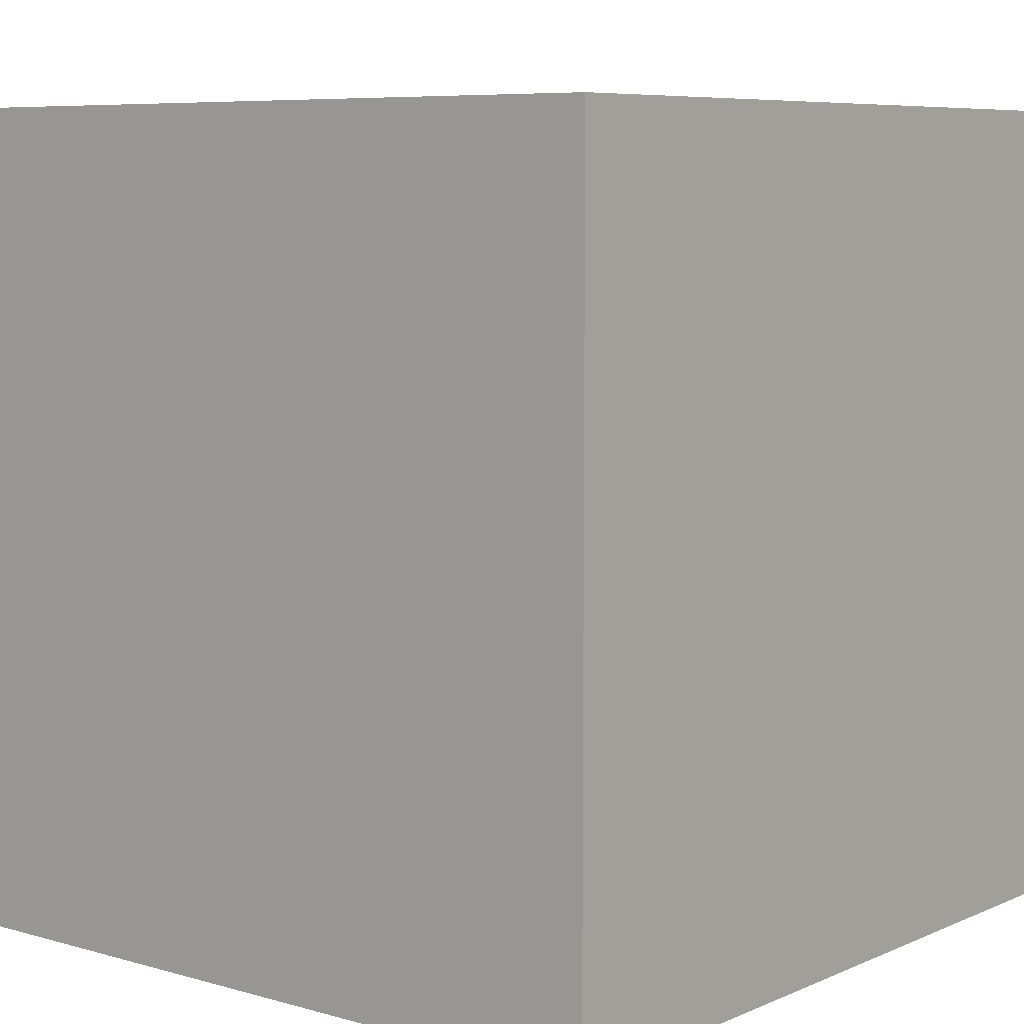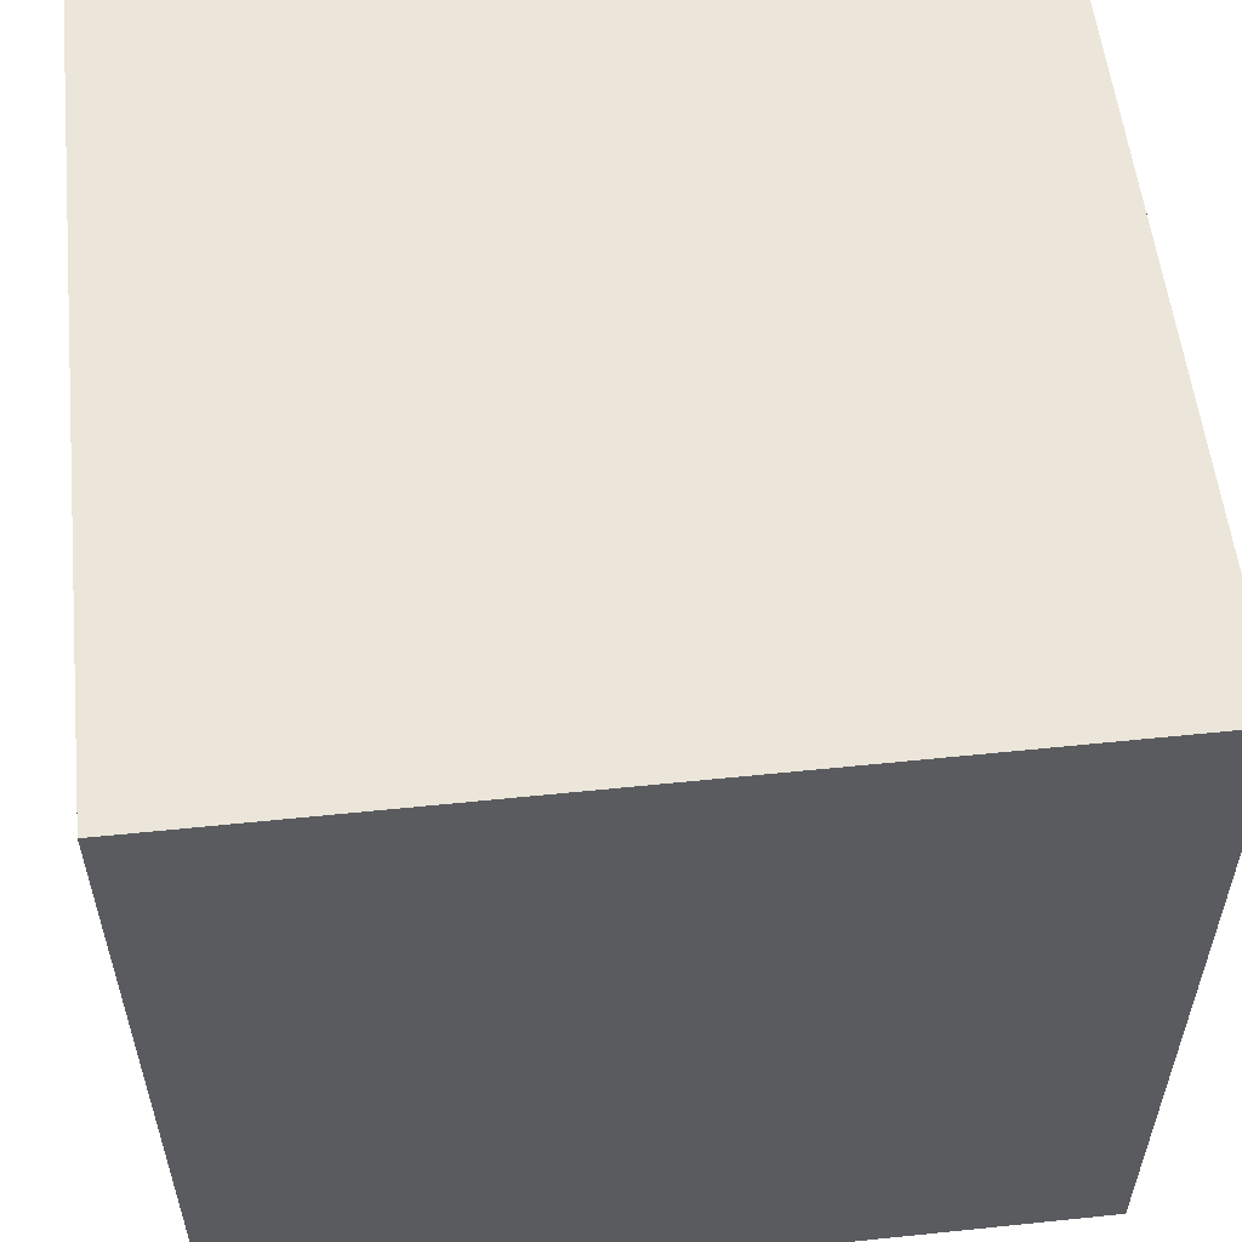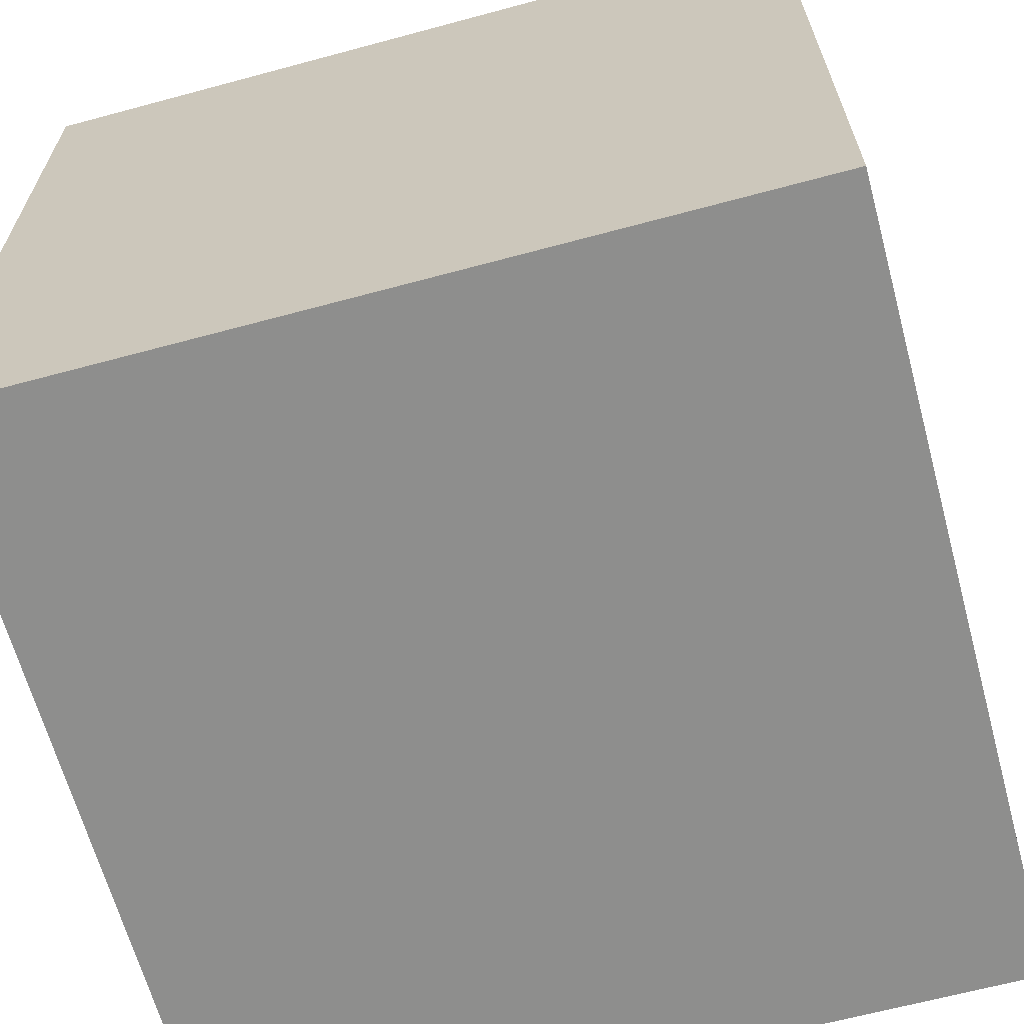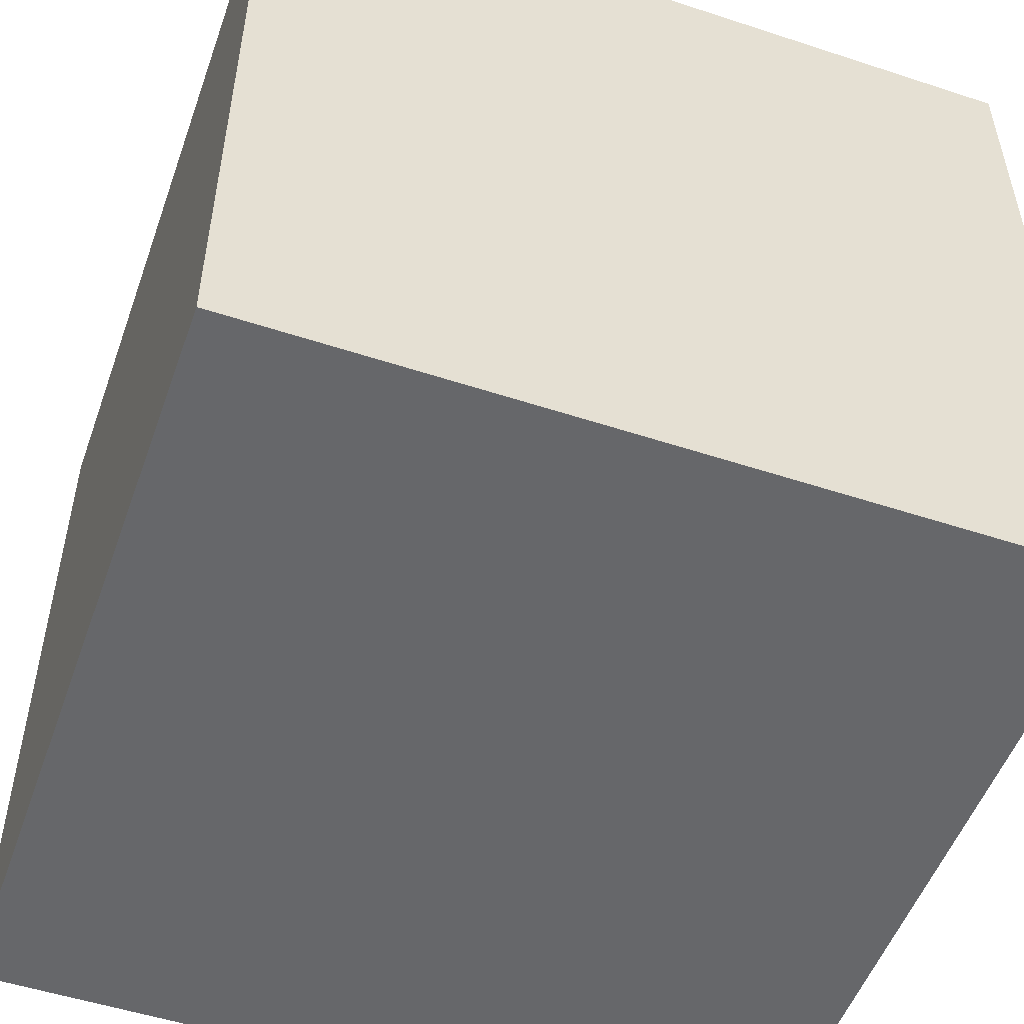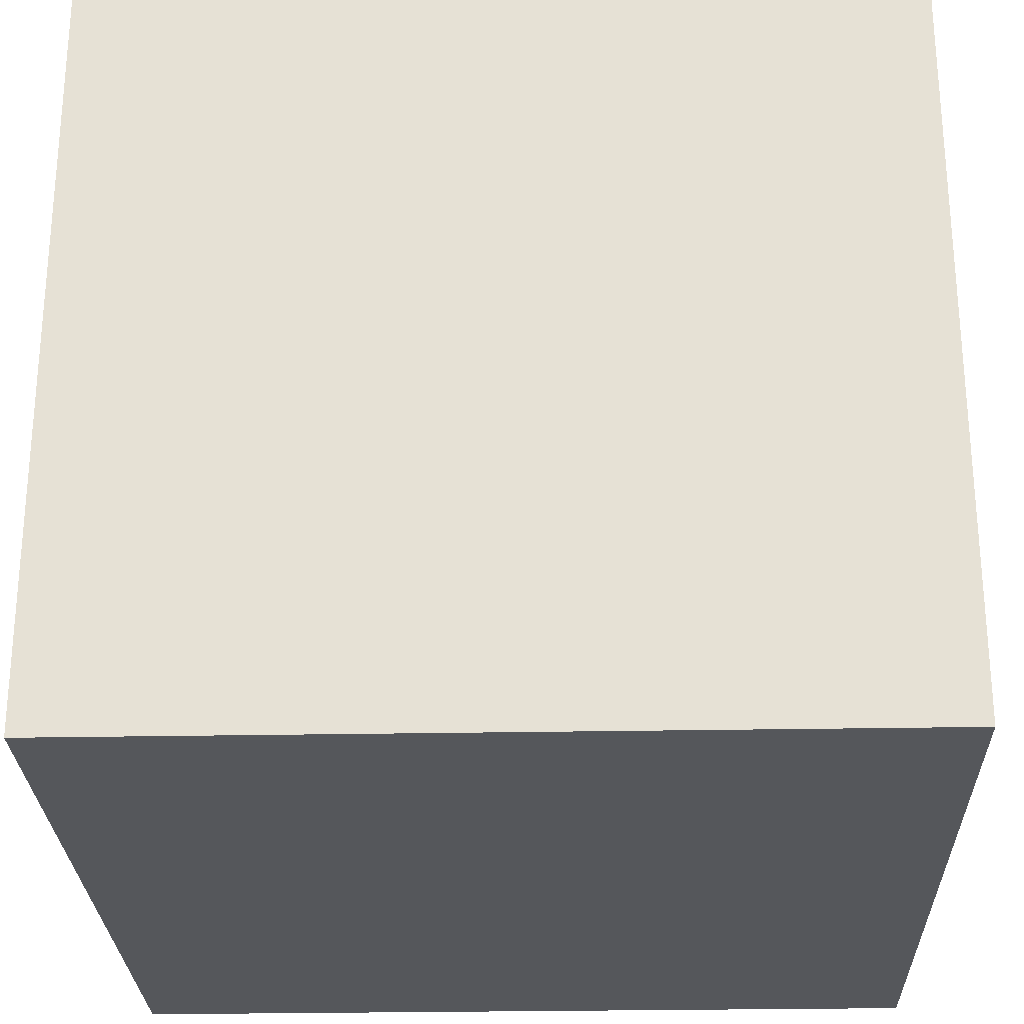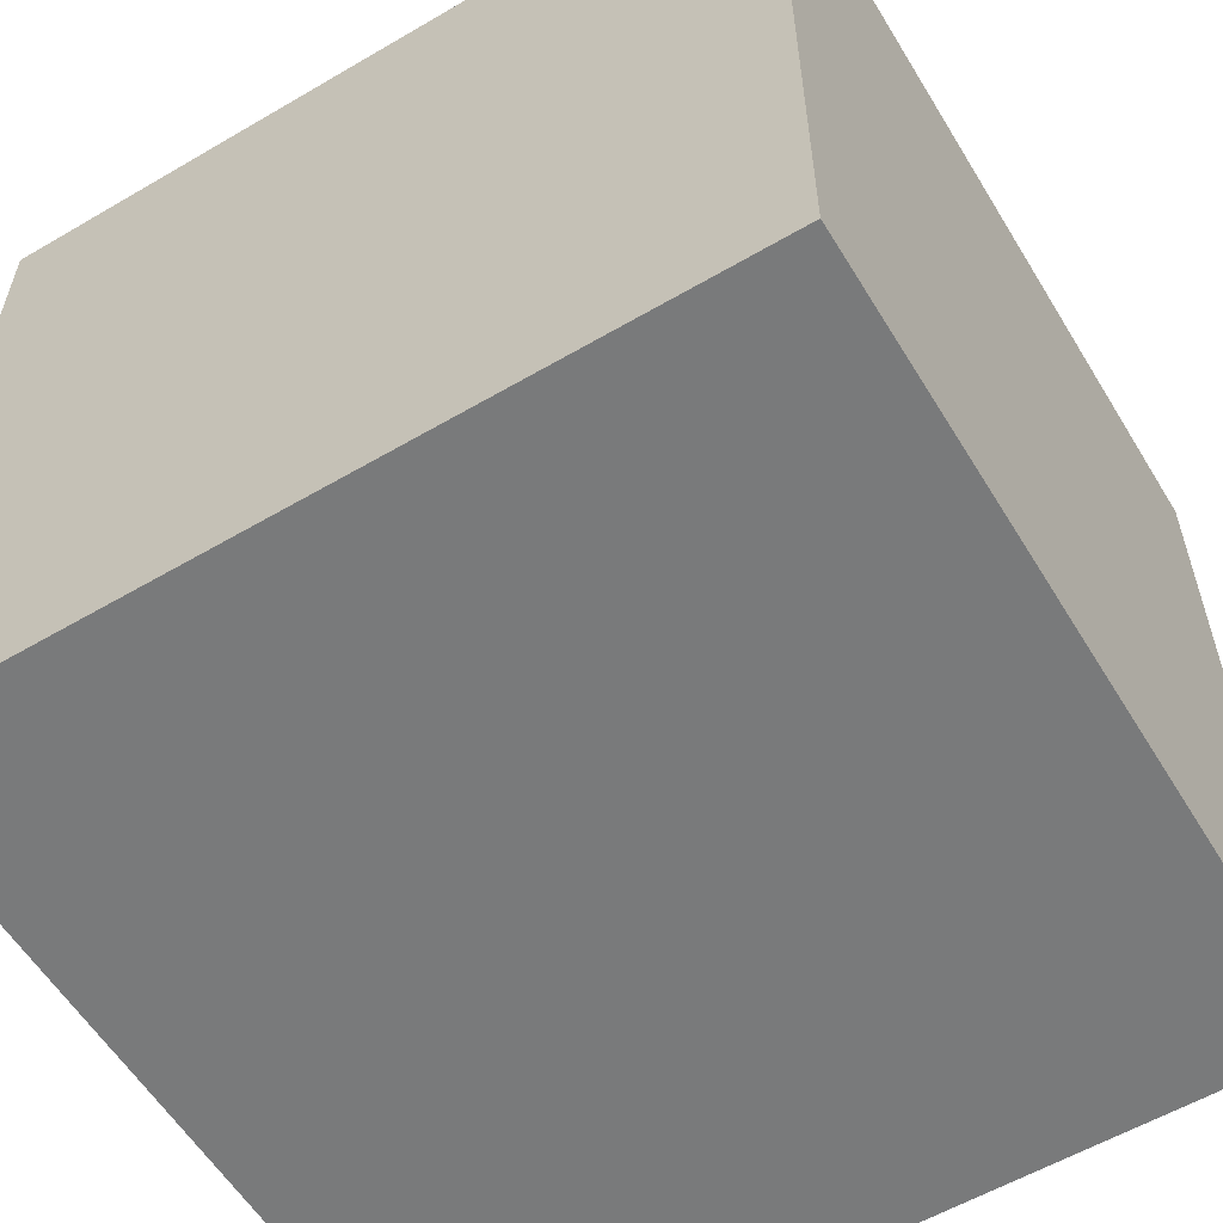
<metadata>
{"format":"obj","ext":"obj","renderer":"f3d","projection":"perspective","resolution":1024,"background":"white","views":[{"elev":7.1,"azim":-50.8,"up":"+Z"},{"elev":56.0,"azim":83.8,"up":"+Y"},{"elev":-64.9,"azim":105.2,"up":"+Y"},{"elev":-52.2,"azim":-19.5,"up":"+Z"},{"elev":-26.7,"azim":91.7,"up":"+Y"},{"elev":-58.0,"azim":-58.8,"up":"+Y"}]}
</metadata>
<code>
v 0 0 0
v 1 0 0
v 1 1 0
v 0 1 0
v 0 0 1
v 1 0 1
v 1 1 1
v 0 1 1
f 1 2 3
f 1 3 4
f 5 7 6
f 5 8 7
f 1 5 6
f 1 6 2
f 3 7 8
f 3 8 4
f 1 4 8
f 1 8 5
f 2 6 7
f 2 7 3

</code>
